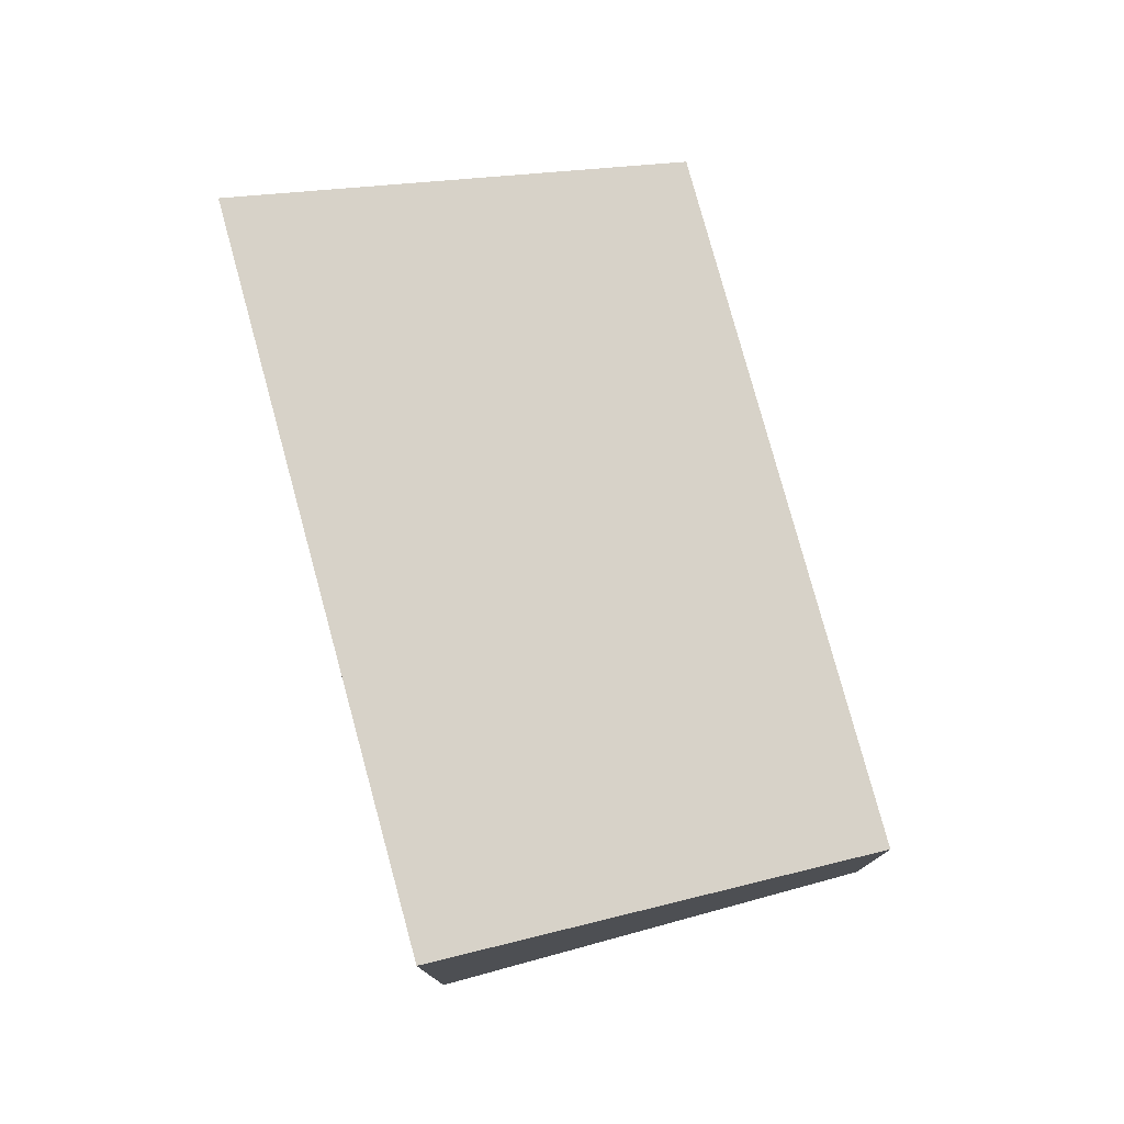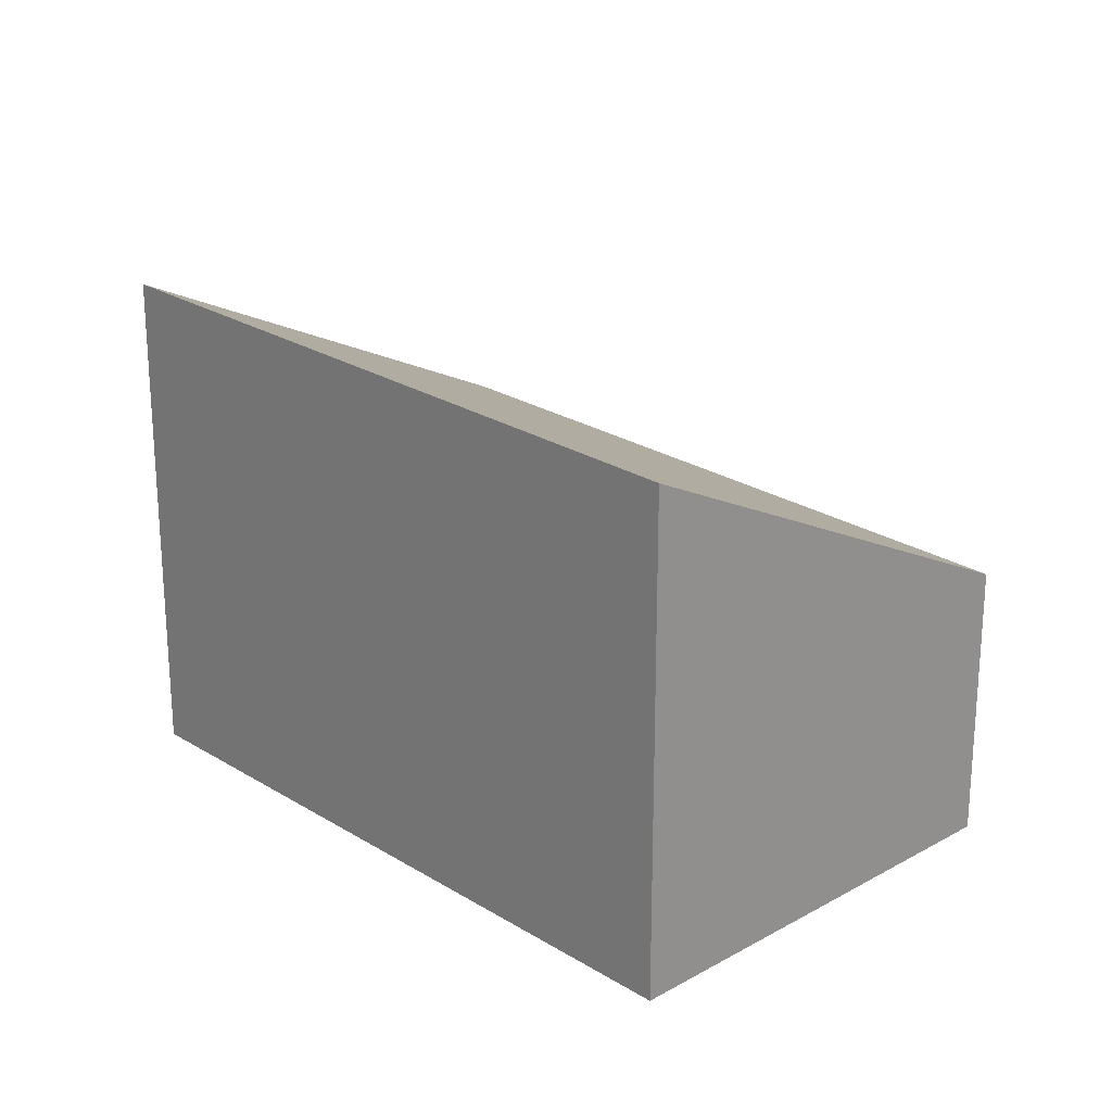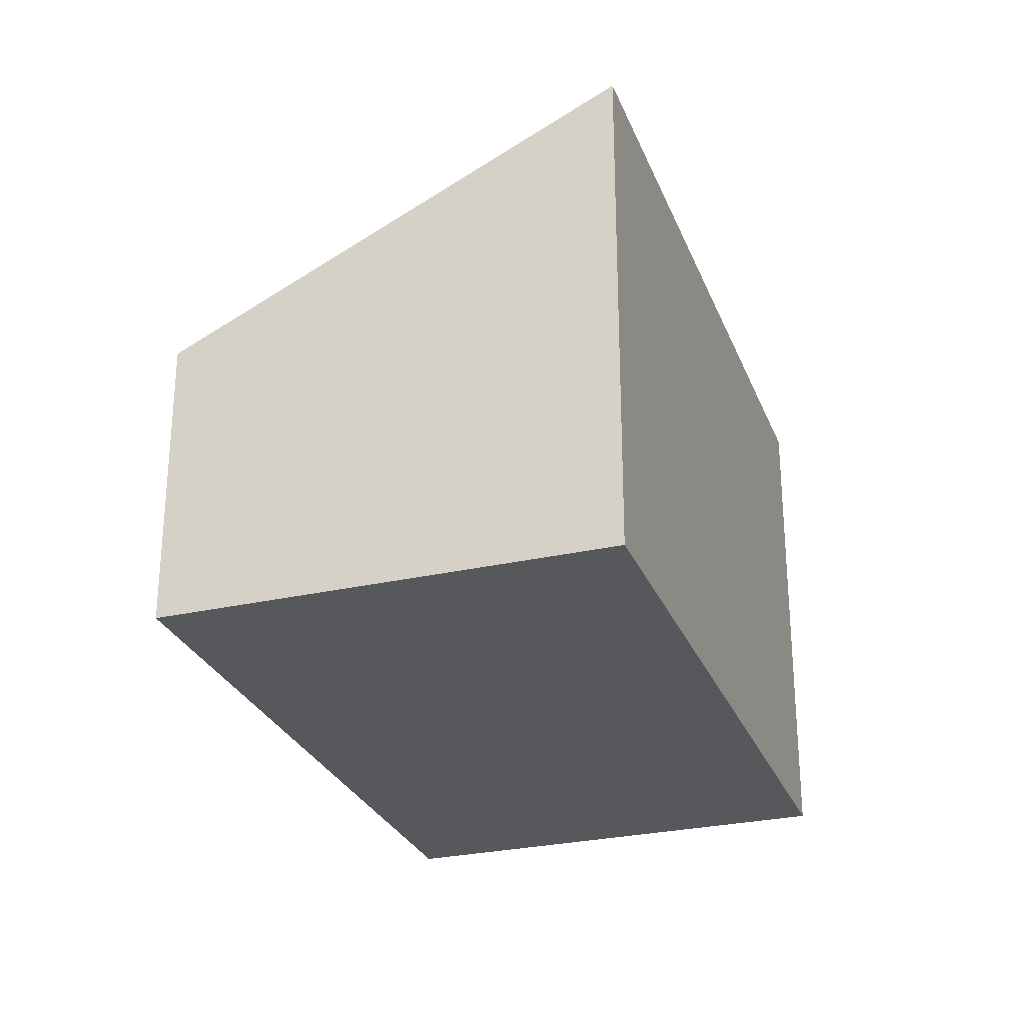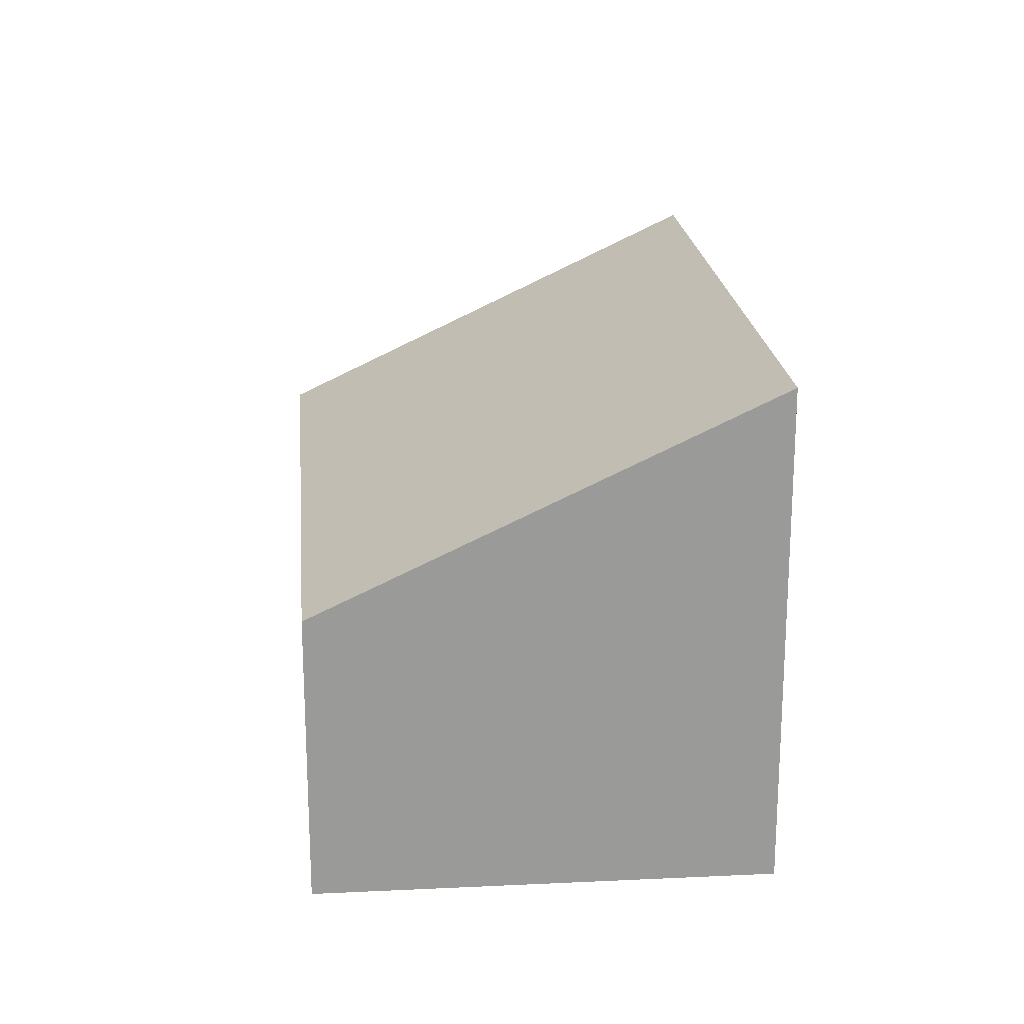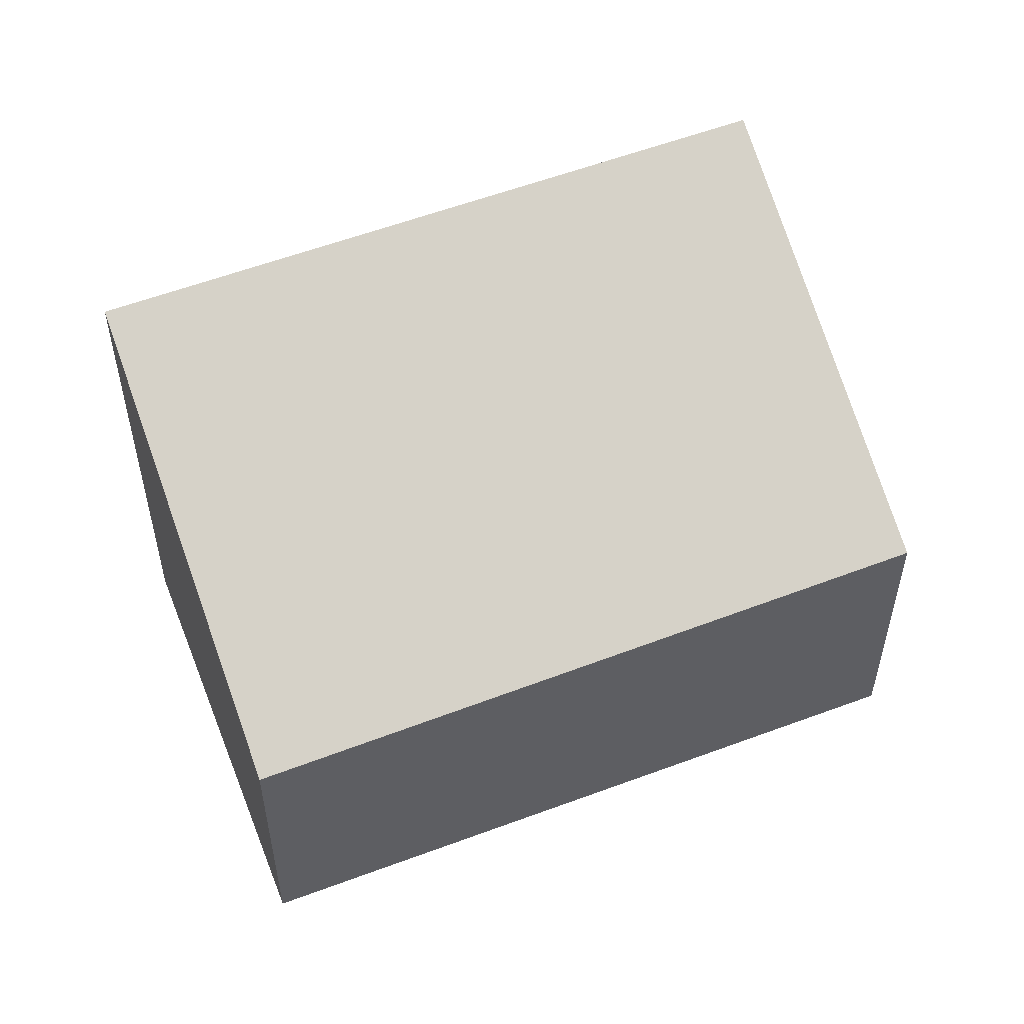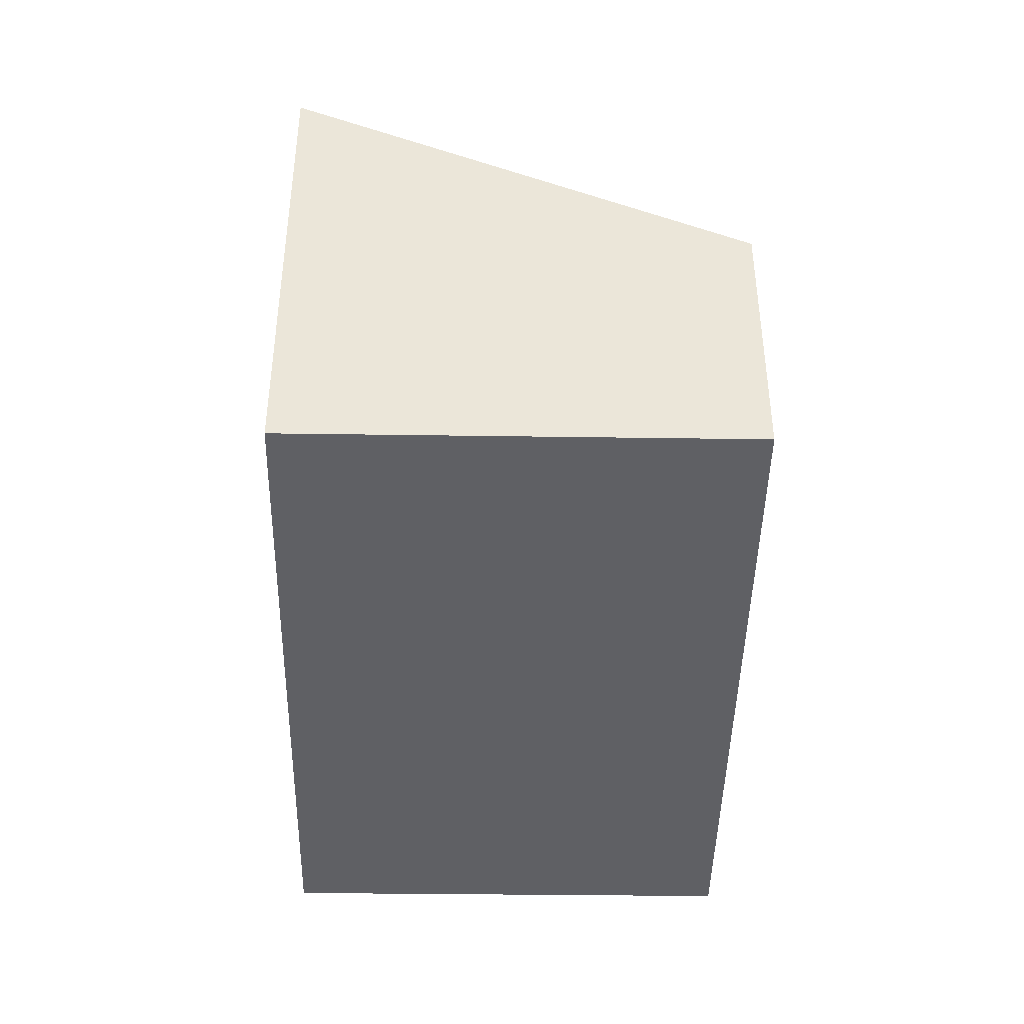
<metadata>
{"format":"obj","ext":"obj","renderer":"f3d","projection":"perspective","resolution":1024,"background":"white","views":[{"elev":78.3,"azim":108.6,"up":"+Z"},{"elev":22.8,"azim":80.1,"up":"+Z"},{"elev":-27.9,"azim":-37.2,"up":"+Z"},{"elev":21.2,"azim":-61.3,"up":"+Z"},{"elev":54.1,"azim":-167.7,"up":"+Z"},{"elev":-44.0,"azim":122.8,"up":"+Z"}]}
</metadata>
<code>
v 281.4 -332 1.311
v 284.1 -330.2 1.248
v 285.3 -331.9 2.222
v 282.6 -333.7 2.283
v 284.1 -330.2 1.25
v 285.2 -332 2.224
v 284.1 -330.3 1.279
v 284.2 -330.2 1.278
v 281.5 -332 1.339
v 285.2 -332 2.223
v 285.3 -331.9 2.221
v 282.6 -333.7 2.282
v 281.5 -332 1.338
v 282.6 -333.7 2.282
v 282.6 -333.7 2.283
v 281.4 -332 1.311
v 281.4 -332 1.311
v 281.4 -332 1.311
v 281.4 -332 0
v 281.4 -332 0
v 284.2 -330.2 1.278
v 284.1 -330.2 1.248
v 284.1 -330.2 0
v 284.2 -330.2 0
v 285.2 -332 2.224
v 285.3 -331.9 2.222
v 285.3 -331.9 0
v 285.2 -332 0
v 282.6 -333.7 2.282
v 282.6 -333.7 2.283
v 282.6 -333.7 0
v 282.6 -333.7 0
v 284.1 -330.2 1.248
v 284.1 -330.2 1.25
v 284.1 -330.2 0
v 284.1 -330.2 0
v 282.6 -333.7 2.283
v 285.2 -332 2.224
v 285.2 -332 0
v 282.6 -333.7 0
v 285.3 -331.9 2.221
v 284.2 -330.2 1.278
v 284.2 -330.2 0
v 285.3 -331.9 0
v 281.4 -332 1.311
v 281.5 -332 1.339
v 281.5 -332 0
v 281.4 -332 0
v 285.3 -331.9 2.222
v 285.3 -331.9 2.221
v 285.3 -331.9 0
v 285.3 -331.9 0
v 281.5 -332 1.339
v 282.6 -333.7 2.282
v 282.6 -333.7 0
v 281.5 -332 0
v 282.6 -333.7 2.283
v 282.6 -333.7 2.283
v 282.6 -333.7 0
v 282.6 -333.7 0
v 284.1 -330.2 1.25
v 281.4 -332 1.311
v 281.4 -332 0
v 284.1 -330.2 0
v 281.4 -332 0
v 284.1 -330.2 0
v 285.3 -331.9 0
v 282.6 -333.7 0
f 15 4 12 14
f 11 3 6 10
f 7 5 2 8
f 13 9 1 16
f 10 7 8 11
f 14 12 9 13
f 13 7 10 14
f 14 10 6 15
f 16 5 7 13
f 18 19 20 17
f 22 23 24 21
f 26 27 28 25
f 30 31 32 29
f 34 35 36 33
f 38 39 40 37
f 42 43 44 41
f 46 47 48 45
f 50 51 52 49
f 54 55 56 53
f 58 59 60 57
f 62 63 64 61
f 66 67 68 65

</code>
